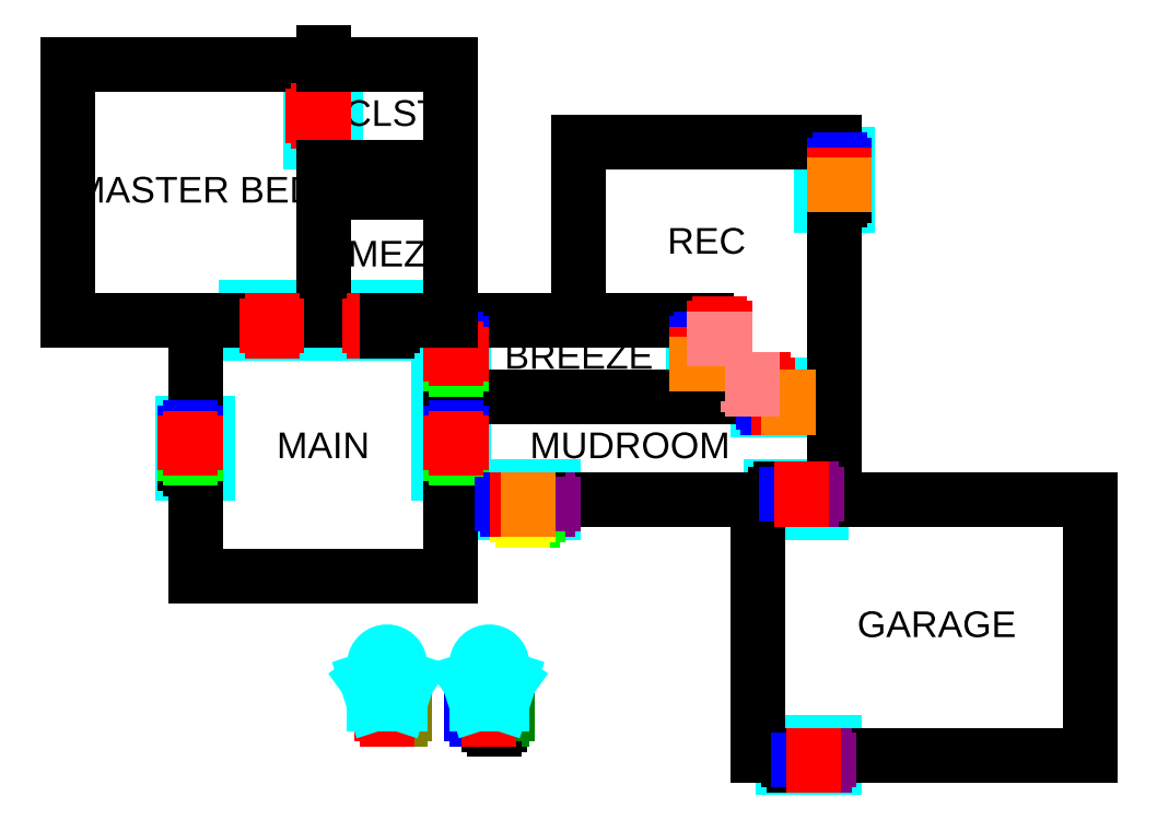
<metadata>
{"format":"dxf","ext":"dxf","renderer":"ezdxf+matplotlib","layout":"modelspace","background":"white","min_lineweight":24,"dpi":150}
</metadata>
<code>
0
SECTION
2
ENTITIES
0
LINE
8
Doors
10
4
20
9.5
30
0
11
4
21
10.5
31
0
0
LINE
8
Doors
10
14
20
2.5
30
0
11
14
21
3.5
31
0
0
LINE
8
Doors
10
24
20
6.5
30
0
11
24
21
7.5
31
0
0
LINE
8
Doors
10
24.5
20
2.5
30
0
11
24.5
21
3.5
31
0
0
LINE
8
Doors
10
-0.5
20
4
30
0
11
0.5
21
4
31
0
0
LINE
8
Doors
10
9.5
20
4
30
0
11
10.5
21
4
31
0
0
LINE
8
Doors
10
4.5
20
17
30
0
11
5.5
21
17
31
0
0
LINE
8
Doors
10
9.5
20
7.5
30
0
11
10.5
21
7.5
31
0
0
LINE
8
Doors
10
25
20
-7.5
30
0
11
25
21
-6.5
31
0
0
LINE
8
Doors
10
19.5
20
7.5
30
0
11
20.5
21
7.5
31
0
0
LINE
8
Doors
10
2
20
9.5
30
0
11
2
21
10.5
31
0
0
LINE
8
Doors
10
12
20
2.5
30
0
11
12
21
3.5
31
0
0
LINE
8
Doors
10
22
20
6.5
30
0
11
22
21
7.5
31
0
0
LINE
8
Doors
10
22.5
20
2.5
30
0
11
22.5
21
3.5
31
0
0
LINE
8
Doors
10
-0.5
20
6
30
0
11
0.5
21
6
31
0
0
LINE
8
Doors
10
9.5
20
6
30
0
11
10.5
21
6
31
0
0
LINE
8
Doors
10
4.5
20
19
30
0
11
5.5
21
19
31
0
0
LINE
8
Doors
10
9.5
20
9.5
30
0
11
10.5
21
9.5
31
0
0
LINE
8
Doors
10
23
20
-7.5
30
0
11
23
21
-6.5
31
0
0
LINE
8
Doors
10
19.5
20
9.5
30
0
11
20.5
21
9.5
31
0
0
LINE
8
Doors
10
2
20
10
30
0
11
4
21
10
31
0
0
LINE
8
Doors
10
24.5
20
14.5
30
0
11
25.5
21
14.5
31
0
0
LINE
8
Doors
10
24.5
20
16.5
30
0
11
25.5
21
16.5
31
0
0
LINE
8
Doors
10
4e-16
20
6
30
0
11
2e-16
21
4
31
0
0
LINE
8
Doors
10
10
20
4
30
0
11
10
21
6
31
0
0
LINE
8
Doors
10
5
20
17
30
0
11
5
21
19
31
0
0
LINE
8
Doors
10
10
20
7.5
30
0
11
10
21
9.5
31
0
0
LINE
8
Doors
10
12
20
3
30
0
11
14
21
3
31
0
0
LINE
8
Doors
10
22.5
20
3
30
0
11
24.5
21
3
31
0
0
LINE
8
Doors
10
22
20
7
30
0
11
24
21
7
31
0
0
LINE
8
Doors
10
20
20
7.5
30
0
11
20
21
9.5
31
0
0
LINE
8
Doors
10
25
20
16.5
30
0
11
25
21
14.5
31
0
0
LINE
8
Doors
10
23
20
-7
30
0
11
25
21
-7
31
0
0
MTEXT
8
Doors
10
0.5
20
5
30
0
40
0.5
41
0
46
0
71
     5
72
     1
1
D
7
textstyle11
73
     1
44
1
0
MTEXT
8
Doors
10
3
20
10.4
30
0
40
0.5
41
0
46
0
71
     5
72
     1
1
H
7
textstyle12
73
     1
44
1
0
MTEXT
8
Doors
10
13
20
3.4
30
0
40
0.5
41
0
46
0
71
     5
72
     1
1
H
7
textstyle13
73
     1
44
1
0
MTEXT
8
Doors
10
23.5
20
2.6
30
0
40
0.5
41
0
46
0
71
     5
72
     1
1
H
7
textstyle14
73
     1
44
1
0
MTEXT
8
Doors
10
23
20
7.4
30
0
40
0.5
41
0
46
0
71
     5
72
     1
1
D+H
7
textstyle15
73
     1
44
1
0
MTEXT
8
Doors
10
21
20
9.5
30
0
40
0.5
41
0
46
0
71
     5
72
     1
1
P
7
textstyle16
73
     1
44
1
0
MTEXT
8
Doors
10
22
20
8
30
0
40
0.5
41
0
46
0
71
     5
72
     1
1
P
7
textstyle17
73
     1
44
1
0
MTEXT
8
Doors
10
24
20
-6.6
30
0
40
0.5
41
0
46
0
71
     5
72
     1
1
D+H
7
textstyle18
73
     1
44
1
0
LINE
8
Doors
10
8
20
9.5
30
0
11
8
21
10.5
31
0
0
LINE
8
Doors
10
6
20
9.5
30
0
11
6
21
10.5
31
0
0
MTEXT
8
Doors
10
7
20
10.4
30
0
40
0.5
41
0
46
0
71
     5
72
     1
1
H
7
textstyle19
73
     1
44
1
0
LINE
8
Doors
10
6
20
10
30
0
11
8
21
10
31
0
0
MTEXT
8
Doors
10
24.6
20
15.5
30
0
40
0.5
41
0
46
0
71
     5
72
     1
1
D+H
7
textstyle20
11
-1.837e-16
21
-1
31
0
73
     1
44
1
0
MTEXT
8
Doors
10
9.6
20
5
30
0
40
0.5
41
0
46
0
71
     5
72
     1
1
D+H
7
textstyle21
11
-1.837e-16
21
-1
31
0
73
     1
44
1
0
MTEXT
8
Doors
10
5.4
20
18
30
0
40
0.5
41
0
46
0
71
     5
72
     1
1
H
7
textstyle22
11
-1.837e-16
21
-1
31
0
73
     1
44
1
0
MTEXT
8
Doors
10
9.6
20
8.5
30
0
40
0.5
41
0
46
0
71
     5
72
     1
1
D+H
7
textstyle23
11
-1.837e-16
21
-1
31
0
73
     1
44
1
0
LINE
8
0
10
0
20
0
30
0
11
10
21
0
31
0
0
LINE
8
0
10
0
20
0
30
0
11
2e-16
21
4
31
0
0
LINE
8
0
10
4e-16
20
6
30
0
11
6e-16
21
10
31
0
0
LINE
8
0
10
10
20
0
30
0
11
10
21
4
31
0
0
LINE
8
0
10
5
20
13
30
0
11
5
21
17
31
0
0
LINE
8
0
10
10
20
6
30
0
11
10
21
7.5
31
0
0
LINE
8
0
10
5
20
19
30
0
11
5
21
20.5
31
0
0
LINE
8
0
10
10
20
9.5
30
0
11
10
21
10
31
0
0
LINE
8
0
10
-5
20
10
30
0
11
2
21
10
31
0
0
LINE
8
0
10
4
20
10
30
0
11
6
21
10
31
0
0
LINE
8
0
10
8
20
10
30
0
11
10
21
10
31
0
0
MTEXT
8
Labels
10
5
20
5
30
0
40
1
41
0
46
0
71
     5
72
     1
1
MAIN
7
textstyle24
73
     1
44
1
0
MTEXT
8
Labels
10
17
20
5
30
0
40
1
41
0
46
0
71
     5
72
     1
1
MUDROOM
7
textstyle25
73
     1
44
1
0
MTEXT
8
Labels
10
20
20
13
30
0
40
1
41
0
46
0
71
     5
72
     1
1
REC
7
textstyle26
73
     1
44
1
0
MTEXT
8
Labels
10
29
20
-2
30
0
40
1
41
0
46
0
71
     5
72
     1
1
GARAGE
7
textstyle27
73
     1
44
1
0
MTEXT
8
Labels
10
0
20
15
30
0
40
1
41
0
46
0
71
     5
72
     1
1
MASTER BED
7
textstyle28
73
     1
44
1
0
MTEXT
8
Labels
10
7.5
20
12.5
30
0
40
1
41
0
46
0
71
     5
72
     1
1
MEZ
7
textstyle29
73
     1
44
1
0
MTEXT
8
Labels
10
7.7
20
18
30
0
40
1
41
0
46
0
71
     5
72
     1
1
CLST
7
textstyle30
73
     1
44
1
0
MTEXT
8
Labels
10
15
20
8.5
30
0
40
1
41
0
46
0
71
     5
72
     1
1
BREEZE
7
textstyle31
73
     1
44
1
0
LINE
8
0
10
25
20
3
30
0
11
25
21
14.5
31
0
0
LINE
8
0
10
25
20
16.5
30
0
11
25
21
17
31
0
0
LINE
8
0
10
10
20
7
30
0
11
22
21
7
31
0
0
LINE
8
0
10
24
20
7
30
0
11
25
21
7
31
0
0
LINE
8
0
10
10
20
3
30
0
11
12
21
3
31
0
0
LINE
8
0
10
24.5
20
3
30
0
11
35
21
3
31
0
0
LINE
8
0
10
10
20
3
30
0
11
12
21
3
31
0
0
LINE
8
0
10
14
20
3
30
0
11
22.5
21
3
31
0
0
LINE
8
0
10
15
20
17
30
0
11
25
21
17
31
0
0
LINE
8
0
10
22
20
-7
30
0
11
23
21
-7
31
0
0
LINE
8
0
10
25
20
-7
30
0
11
35
21
-7
31
0
0
LINE
8
0
10
35
20
-7
30
0
11
35
21
3
31
0
0
LINE
8
0
10
22
20
-7
30
0
11
22
21
3
31
0
0
LINE
8
0
10
-5
20
20
30
0
11
5
21
20
31
0
0
LINE
8
0
10
5
20
10
30
0
11
5
21
17
31
0
0
LINE
8
0
10
5
20
19
30
0
11
5
21
20
31
0
0
LINE
8
0
10
-5
20
10
30
0
11
-5
21
20
31
0
0
LINE
8
0
10
10
20
10
30
0
11
20
21
10
31
0
0
LINE
8
0
10
20
20
7
30
0
11
20
21
7.5
31
0
0
LINE
8
0
10
25
20
14
30
0
11
25
21
14.5
31
0
0
LINE
8
0
10
20
20
9.5
30
0
11
20
21
10
31
0
0
LINE
8
0
10
15
20
10
30
0
11
15
21
17
31
0
0
LINE
8
Keys ... Master
10
2.8
20
9.8
30
0
11
3.2
21
9.8
31
0
0
LINE
8
Keys ... Master
10
6.8
20
9.8
30
0
11
7.2
21
9.8
31
0
0
LINE
8
Keys ... Mez
10
7.3
20
9.8
30
0
11
7.7
21
9.8
31
0
0
LINE
8
Keys ... Mez
10
23.8
20
6.8
30
0
11
23.4
21
6.8
31
0
0
LINE
8
Keys ... Mez
10
19.8
20
7.7
30
0
11
19.8
21
8.1
31
0
0
LINE
8
Keys ... Mez
10
25.2
20
14.7
30
0
11
25.2
21
15.1
31
0
0
LINE
8
Keys ... Mez
10
13.6
20
2.8
30
0
11
13.2
21
2.8
31
0
0
LINE
8
Keys ... Mez
10
10
20
4.4
30
0
11
10.4
21
4.4
31
0
0
LINE
8
Keys ... Mez
10
10
20
7.9
30
0
11
10.4
21
7.9
31
0
0
LINE
8
Keys ... Mez
10
-0.4
20
4.4
30
0
11
1.8e-15
21
4.4
31
0
0
LINE
8
Keys ... Mez
10
22.7
20
3.2
30
0
11
23.1
21
3.2
31
0
0
LINE
8
Keys ... Mez
10
23.2
20
-7.2
30
0
11
23.6
21
-7.2
31
0
0
LINE
8
Keys ... Mez
10
11.5
20
-5.8
30
0
11
11.9
21
-5.8
31
0
0
LINE
8
Keys ... Kids
10
10
20
5.6
30
0
11
10.4
21
5.6
31
0
0
LINE
8
Keys ... Kids
10
10
20
9.1
30
0
11
10.4
21
9.1
31
0
0
LINE
8
Keys ... Kids
10
-0.4
20
5.6
30
0
11
1.8e-15
21
5.6
31
0
0
LINE
8
Keys ... Main Only
10
10
20
4.8
30
0
11
10.4
21
4.8
31
0
0
LINE
8
Keys ... Main Only
10
10
20
8.3
30
0
11
10.4
21
8.3
31
0
0
LINE
8
Keys ... Main Only
10
-0.4
20
4.8
30
0
11
1.8e-15
21
4.8
31
0
0
LINE
8
Keys ... Kids
10
22.4
20
7
30
0
11
22.4
21
6.6
31
0
0
LINE
8
Keys ... Kids
10
20
20
9.1
30
0
11
19.6
21
9.1
31
0
0
LINE
8
Keys ... Kids
10
25.4
20
16.1
30
0
11
25
21
16.1
31
0
0
LINE
8
Keys ... Kids
10
12.2
20
3
30
0
11
12.2
21
2.6
31
0
0
LINE
8
Keys ... Main Only
10
13.2
20
2.6
30
0
11
13.2
21
2.2
31
0
0
LINE
8
Keys ... Mud Only
10
12.8
20
2.6
30
0
11
12.8
21
2.2
31
0
0
LINE
8
Keys ... Kids
10
23.3
20
3.4
30
0
11
23.3
21
3
31
0
0
LINE
8
Keys ... Kids
10
23.8
20
-7
30
0
11
23.8
21
-7.4
31
0
0
LINE
8
Keys ... Garage Only
10
24.1
20
3.4
30
0
11
24.1
21
3
31
0
0
LINE
8
Keys ... Garage Only
10
13.8
20
3
30
0
11
13.8
21
2.6
31
0
0
LINE
8
Keys ... Garage Only
10
24.6
20
-7
30
0
11
24.6
21
-7.4
31
0
0
LINE
8
Keys ... Kids
10
11
20
-5.2
30
0
11
11
21
-5.6
31
0
0
LINE
8
Keys ... Padlock 2
10
12
20
-5.2
30
0
11
12
21
-5.6
31
0
0
LINE
8
Keys ... Padlock 1
10
8
20
-5.2
30
0
11
8
21
-5.6
31
0
0
LINE
8
Keys ... Master
10
10
20
5.2
30
0
11
10.4
21
5.2
31
0
0
LINE
8
Keys ... Master
10
5
20
18
30
0
11
4.6
21
18
31
0
0
LINE
8
Keys ... Master
10
10
20
8.7
30
0
11
10.4
21
8.7
31
0
0
LINE
8
Keys ... Master
10
-0.4
20
5.2
30
0
11
1.8e-15
21
5.2
31
0
0
LINE
8
Keys ... Master
10
22.6
20
6.8
30
0
11
23
21
6.8
31
0
0
LINE
8
Keys ... Master
10
19.8
20
8.9
30
0
11
19.8
21
8.5
31
0
0
LINE
8
Keys ... Master
10
25.2
20
15.9
30
0
11
25.2
21
15.5
31
0
0
LINE
8
Keys ... Master
10
12.4
20
2.8
30
0
11
12.8
21
2.8
31
0
0
LINE
8
Keys ... Master
10
20.5
20
9.9
30
0
11
20.5
21
9.5
31
0
0
LINE
8
Keys ... Master
10
22.4
20
7.5
30
0
11
22
21
7.5
31
0
0
LINE
8
Keys ... Master
10
23.5
20
3.2
30
0
11
23.9
21
3.2
31
0
0
LINE
8
Keys ... Master
10
24
20
-7.2
30
0
11
24.4
21
-7.2
31
0
0
LINE
8
Keys ... Master
10
11.3
20
-5.4
30
0
11
11.7
21
-5.4
31
0
0
LINE
8
Keys ... Master
10
7.3
20
-5.4
30
0
11
7.7
21
-5.4
31
0
0
LINE
8
Keys ... Rec Only
10
23
20
6.8
30
0
11
23.4
21
6.8
31
0
0
LINE
8
Keys ... Rec Only
10
19.8
20
8.5
30
0
11
19.8
21
8.1
31
0
0
LINE
8
Keys ... Rec Only
10
25.2
20
15.5
30
0
11
25.2
21
15.1
31
0
0
LINE
8
Keys ... Rec Only
10
12.8
20
2.8
30
0
11
13.2
21
2.8
31
0
0
LINE
8
Keys ... Rec Privacy
10
20.5
20
9.5
30
0
11
20.5
21
9.1
31
0
0
LINE
8
Keys ... Rec Privacy
10
22
20
7.5
30
0
11
21.6
21
7.5
31
0
0
ARC
8
Keys ... Master
10
3
20
9.8
30
0
40
0.2
50
0
51
0
0
ARC
8
Keys ... Master
10
7
20
9.8
30
0
40
0.2
50
0
51
0
0
ARC
8
Keys ... Mez
10
7.5
20
9.8
30
0
40
0.2
50
0
51
0
0
ARC
8
Keys ... Mez
10
23.6
20
6.8
30
0
40
0.2
50
0
51
0
0
ARC
8
Keys ... Mez
10
19.8
20
7.9
30
0
40
0.2
50
0
51
0
0
ARC
8
Keys ... Mez
10
25.2
20
14.9
30
0
40
0.2
50
0
51
0
0
ARC
8
Keys ... Mez
10
13.4
20
2.8
30
0
40
0.2
50
0
51
0
0
ARC
8
Keys ... Mez
10
10.2
20
4.4
30
0
40
0.2
50
0
51
0
0
ARC
8
Keys ... Mez
10
10.2
20
7.9
30
0
40
0.2
50
0
51
0
0
ARC
8
Keys ... Mez
10
-0.2
20
4.4
30
0
40
0.2
50
0
51
0
0
ARC
8
Keys ... Mez
10
22.9
20
3.2
30
0
40
0.2
50
0
51
0
0
ARC
8
Keys ... Mez
10
23.4
20
-7.2
30
0
40
0.2
50
0
51
0
0
ARC
8
Keys ... Mez
10
11.7
20
-5.8
30
0
40
0.2
50
0
51
0
0
ARC
8
Keys ... Kids
10
10.2
20
5.6
30
0
40
0.2
50
0
51
0
0
ARC
8
Keys ... Kids
10
10.2
20
9.1
30
0
40
0.2
50
0
51
0
0
ARC
8
Keys ... Kids
10
-0.2
20
5.6
30
0
40
0.2
50
0
51
0
0
ARC
8
Keys ... Main Only
10
10.2
20
4.8
30
0
40
0.2
50
0
51
0
0
ARC
8
Keys ... Main Only
10
10.2
20
8.3
30
0
40
0.2
50
0
51
0
0
ARC
8
Keys ... Main Only
10
-0.2
20
4.8
30
0
40
0.2
50
0
51
0
0
ARC
8
Keys ... Kids
10
22.4
20
6.8
30
0
40
0.2
50
0
51
0
0
ARC
8
Keys ... Kids
10
19.8
20
9.1
30
0
40
0.2
50
0
51
0
0
ARC
8
Keys ... Kids
10
25.2
20
16.1
30
0
40
0.2
50
0
51
0
0
ARC
8
Keys ... Kids
10
12.2
20
2.8
30
0
40
0.2
50
0
51
0
0
ARC
8
Keys ... Main Only
10
13.2
20
2.4
30
0
40
0.2
50
0
51
0
0
ARC
8
Keys ... Mud Only
10
12.8
20
2.4
30
0
40
0.2
50
0
51
0
0
ARC
8
Keys ... Kids
10
23.3
20
3.2
30
0
40
0.2
50
0
51
0
0
ARC
8
Keys ... Kids
10
23.8
20
-7.2
30
0
40
0.2
50
0
51
0
0
ARC
8
Keys ... Garage Only
10
24.1
20
3.2
30
0
40
0.2
50
0
51
0
0
ARC
8
Keys ... Garage Only
10
13.8
20
2.8
30
0
40
0.2
50
0
51
0
0
ARC
8
Keys ... Garage Only
10
24.6
20
-7.2
30
0
40
0.2
50
0
51
0
0
ARC
8
Keys ... Kids
10
11
20
-5.4
30
0
40
0.2
50
0
51
0
0
ARC
8
Keys ... Padlock 2
10
12
20
-5.4
30
0
40
0.2
50
0
51
0
0
ARC
8
Keys ... Padlock 1
10
8
20
-5.4
30
0
40
0.2
50
0
51
0
0
ARC
8
Keys ... Master
10
10.2
20
5.2
30
0
40
0.2
50
0
51
0
0
ARC
8
Keys ... Master
10
4.8
20
18
30
0
40
0.2
50
0
51
0
0
ARC
8
Keys ... Master
10
10.2
20
8.7
30
0
40
0.2
50
0
51
0
0
ARC
8
Keys ... Master
10
-0.2
20
5.2
30
0
40
0.2
50
0
51
0
0
ARC
8
Keys ... Master
10
22.8
20
6.8
30
0
40
0.2
50
0
51
0
0
ARC
8
Keys ... Master
10
19.8
20
8.7
30
0
40
0.2
50
0
51
0
0
ARC
8
Keys ... Master
10
25.2
20
15.7
30
0
40
0.2
50
0
51
0
0
ARC
8
Keys ... Master
10
12.6
20
2.8
30
0
40
0.2
50
0
51
0
0
ARC
8
Keys ... Master
10
20.5
20
9.7
30
0
40
0.2
50
0
51
0
0
ARC
8
Keys ... Master
10
22.2
20
7.5
30
0
40
0.2
50
0
51
0
0
ARC
8
Keys ... Master
10
23.7
20
3.2
30
0
40
0.2
50
0
51
0
0
ARC
8
Keys ... Master
10
24.2
20
-7.2
30
0
40
0.2
50
0
51
0
0
ARC
8
Keys ... Master
10
11.5
20
-5.4
30
0
40
0.2
50
0
51
0
0
ARC
8
Keys ... Master
10
7.5
20
-5.4
30
0
40
0.2
50
0
51
0
0
ARC
8
Keys ... Rec Only
10
23.2
20
6.8
30
0
40
0.2
50
0
51
0
0
ARC
8
Keys ... Rec Only
10
19.8
20
8.3
30
0
40
0.2
50
0
51
0
0
ARC
8
Keys ... Rec Only
10
25.2
20
15.3
30
0
40
0.2
50
0
51
0
0
ARC
8
Keys ... Rec Only
10
13
20
2.8
30
0
40
0.2
50
0
51
0
0
ARC
8
Keys ... Rec Privacy
10
20.5
20
9.3
30
0
40
0.2
50
0
51
0
0
ARC
8
Keys ... Rec Privacy
10
21.8
20
7.5
30
0
40
0.2
50
0
51
0
0
LINE
8
Keys ... Master
10
3
20
9.6
30
0
11
3
21
10
31
0
0
LINE
8
Keys ... Master
10
7
20
9.6
30
0
11
7
21
10
31
0
0
LINE
8
Keys ... Mez
10
7.5
20
9.6
30
0
11
7.5
21
10
31
0
0
LINE
8
Keys ... Mez
10
23.6
20
6.6
30
0
11
23.6
21
7
31
0
0
LINE
8
Keys ... Mez
10
19.6
20
7.9
30
0
11
20
21
7.9
31
0
0
LINE
8
Keys ... Mez
10
25
20
14.9
30
0
11
25.4
21
14.9
31
0
0
LINE
8
Keys ... Mez
10
13.4
20
2.6
30
0
11
13.4
21
3
31
0
0
LINE
8
Keys ... Mez
10
10.2
20
4.2
30
0
11
10.2
21
4.6
31
0
0
LINE
8
Keys ... Mez
10
10.2
20
7.7
30
0
11
10.2
21
8.1
31
0
0
LINE
8
Keys ... Mez
10
-0.2
20
4.2
30
0
11
-0.2
21
4.6
31
0
0
LINE
8
Keys ... Mez
10
22.9
20
3
30
0
11
22.9
21
3.4
31
0
0
LINE
8
Keys ... Mez
10
23.4
20
-7.4
30
0
11
23.4
21
-7
31
0
0
LINE
8
Keys ... Mez
10
11.7
20
-6
30
0
11
11.7
21
-5.6
31
0
0
LINE
8
Keys ... Kids
10
10.2
20
5.4
30
0
11
10.2
21
5.8
31
0
0
LINE
8
Keys ... Kids
10
10.2
20
8.9
30
0
11
10.2
21
9.3
31
0
0
LINE
8
Keys ... Kids
10
-0.2
20
5.4
30
0
11
-0.2
21
5.8
31
0
0
LINE
8
Keys ... Main Only
10
10.2
20
4.6
30
0
11
10.2
21
5
31
0
0
LINE
8
Keys ... Main Only
10
10.2
20
8.1
30
0
11
10.2
21
8.5
31
0
0
LINE
8
Keys ... Main Only
10
-0.2
20
4.6
30
0
11
-0.2
21
5
31
0
0
LINE
8
Keys ... Kids
10
22.6
20
6.8
30
0
11
22.2
21
6.8
31
0
0
LINE
8
Keys ... Kids
10
19.8
20
8.9
30
0
11
19.8
21
9.3
31
0
0
LINE
8
Keys ... Kids
10
25.2
20
15.9
30
0
11
25.2
21
16.3
31
0
0
LINE
8
Keys ... Kids
10
12.4
20
2.8
30
0
11
12
21
2.8
31
0
0
LINE
8
Keys ... Main Only
10
13
20
2.4
30
0
11
13.4
21
2.4
31
0
0
LINE
8
Keys ... Mud Only
10
12.6
20
2.4
30
0
11
13
21
2.4
31
0
0
LINE
8
Keys ... Kids
10
23.1
20
3.2
30
0
11
23.5
21
3.2
31
0
0
LINE
8
Keys ... Kids
10
23.6
20
-7.2
30
0
11
24
21
-7.2
31
0
0
LINE
8
Keys ... Garage Only
10
23.9
20
3.2
30
0
11
24.3
21
3.2
31
0
0
LINE
8
Keys ... Garage Only
10
13.6
20
2.8
30
0
11
14
21
2.8
31
0
0
LINE
8
Keys ... Garage Only
10
24.4
20
-7.2
30
0
11
24.8
21
-7.2
31
0
0
LINE
8
Keys ... Kids
10
10.8
20
-5.4
30
0
11
11.2
21
-5.4
31
0
0
LINE
8
Keys ... Padlock 2
10
11.8
20
-5.4
30
0
11
12.2
21
-5.4
31
0
0
LINE
8
Keys ... Padlock 1
10
7.8
20
-5.4
30
0
11
8.2
21
-5.4
31
0
0
LINE
8
Keys ... Master
10
10.2
20
5
30
0
11
10.2
21
5.4
31
0
0
LINE
8
Keys ... Master
10
4.8
20
17.8
30
0
11
4.8
21
18.2
31
0
0
LINE
8
Keys ... Master
10
10.2
20
8.5
30
0
11
10.2
21
8.9
31
0
0
LINE
8
Keys ... Master
10
-0.2
20
5
30
0
11
-0.2
21
5.4
31
0
0
LINE
8
Keys ... Master
10
22.8
20
6.6
30
0
11
22.8
21
7
31
0
0
LINE
8
Keys ... Master
10
19.6
20
8.7
30
0
11
20
21
8.7
31
0
0
LINE
8
Keys ... Master
10
25
20
15.7
30
0
11
25.4
21
15.7
31
0
0
LINE
8
Keys ... Master
10
12.6
20
2.6
30
0
11
12.6
21
3
31
0
0
LINE
8
Keys ... Master
10
20.3
20
9.7
30
0
11
20.7
21
9.7
31
0
0
LINE
8
Keys ... Master
10
22.2
20
7.7
30
0
11
22.2
21
7.3
31
0
0
LINE
8
Keys ... Master
10
23.7
20
3
30
0
11
23.7
21
3.4
31
0
0
LINE
8
Keys ... Master
10
24.2
20
-7.4
30
0
11
24.2
21
-7
31
0
0
LINE
8
Keys ... Master
10
11.5
20
-5.6
30
0
11
11.5
21
-5.2
31
0
0
LINE
8
Keys ... Master
10
7.5
20
-5.6
30
0
11
7.5
21
-5.2
31
0
0
LINE
8
Keys ... Rec Only
10
23.2
20
6.6
30
0
11
23.2
21
7
31
0
0
LINE
8
Keys ... Rec Only
10
19.6
20
8.3
30
0
11
20
21
8.3
31
0
0
LINE
8
Keys ... Rec Only
10
25
20
15.3
30
0
11
25.4
21
15.3
31
0
0
LINE
8
Keys ... Rec Only
10
13
20
2.6
30
0
11
13
21
3
31
0
0
LINE
8
Keys ... Rec Privacy
10
20.3
20
9.3
30
0
11
20.7
21
9.3
31
0
0
LINE
8
Keys ... Rec Privacy
10
21.8
20
7.7
30
0
11
21.8
21
7.3
31
0
0
LINE
8
0
10
10
20
10
30
0
11
10
21
15
31
0
0
LINE
8
0
10
5
20
15
30
0
11
10
21
15
31
0
0
LINE
8
Padlocks
10
11
20
-5
30
0
11
12
21
-5
31
0
0
LINE
8
Padlocks
10
7
20
-5
30
0
11
8
21
-5
31
0
0
LINE
8
Padlocks
10
12
20
-5
30
0
11
12.31
21
-4.049
31
0
0
LINE
8
Padlocks
10
8
20
-5
30
0
11
8.309
21
-4.049
31
0
0
LINE
8
Padlocks
10
12.31
20
-4.049
30
0
11
11.5
21
-3.461
31
0
0
LINE
8
Padlocks
10
8.309
20
-4.049
30
0
11
7.5
21
-3.461
31
0
0
LINE
8
Padlocks
10
11.5
20
-3.461
30
0
11
10.69
21
-4.049
31
0
0
LINE
8
Padlocks
10
7.5
20
-3.461
30
0
11
6.691
21
-4.049
31
0
0
LINE
8
Padlocks
10
10.69
20
-4.049
30
0
11
11
21
-5
31
0
0
LINE
8
Padlocks
10
6.691
20
-4.049
30
0
11
7
21
-5
31
0
0
ARC
8
Padlocks
10
11.5
20
-3.461
30
0
40
0.5
50
324
51
216
0
ARC
8
Padlocks
10
7.5
20
-3.461
30
0
40
0.5
50
324
51
216
0
LINE
8
Padlocks
10
11.4
20
-4.1
30
0
11
11.6
21
-4.1
31
0
0
LINE
8
Padlocks
10
7.4
20
-4.1
30
0
11
7.6
21
-4.1
31
0
0
LINE
8
Padlocks
10
11.6
20
-4.1
30
0
11
11.6
21
-4.6
31
0
0
LINE
8
Padlocks
10
7.6
20
-4.1
30
0
11
7.6
21
-4.6
31
0
0
LINE
8
Padlocks
10
11.6
20
-4.6
30
0
11
11.4
21
-4.6
31
0
0
LINE
8
Padlocks
10
7.6
20
-4.6
30
0
11
7.4
21
-4.6
31
0
0
LINE
8
Padlocks
10
11.4
20
-4.6
30
0
11
11.4
21
-4.1
31
0
0
LINE
8
Padlocks
10
7.4
20
-4.6
30
0
11
7.4
21
-4.1
31
0
0
LINE
8
0
10
5
20
20
30
0
11
10
21
20
31
0
0
LINE
8
0
10
5
20
16
30
0
11
10
21
16
31
0
0
LINE
8
0
10
10
20
16
30
0
11
10
21
20
31
0
0
VIEWPORT
8
0
10
5.25
20
4
30
0
40
11.64
41
8.993
68
     1
69
     1
12
5.25
22
4
13
0
23
0
14
0.5
24
0.5
15
0.5
25
0.5
16
0
26
0
36
1
17
0
27
0
37
0
42
50
43
0
44
0
45
8.993
50
0
51
0
72
   100
90
   557152
1

281
     0
71
     1
74
     0
110
0
120
0
130
0
111
1
121
0
131
0
112
0
122
1
132
0
79
     0
146
0
170
     0
61
     5
348
5e+08
292
     1
282
     1
141
0
142
0
63
   256
361
6AA
0
ENDSEC
0
EOF

</code>
